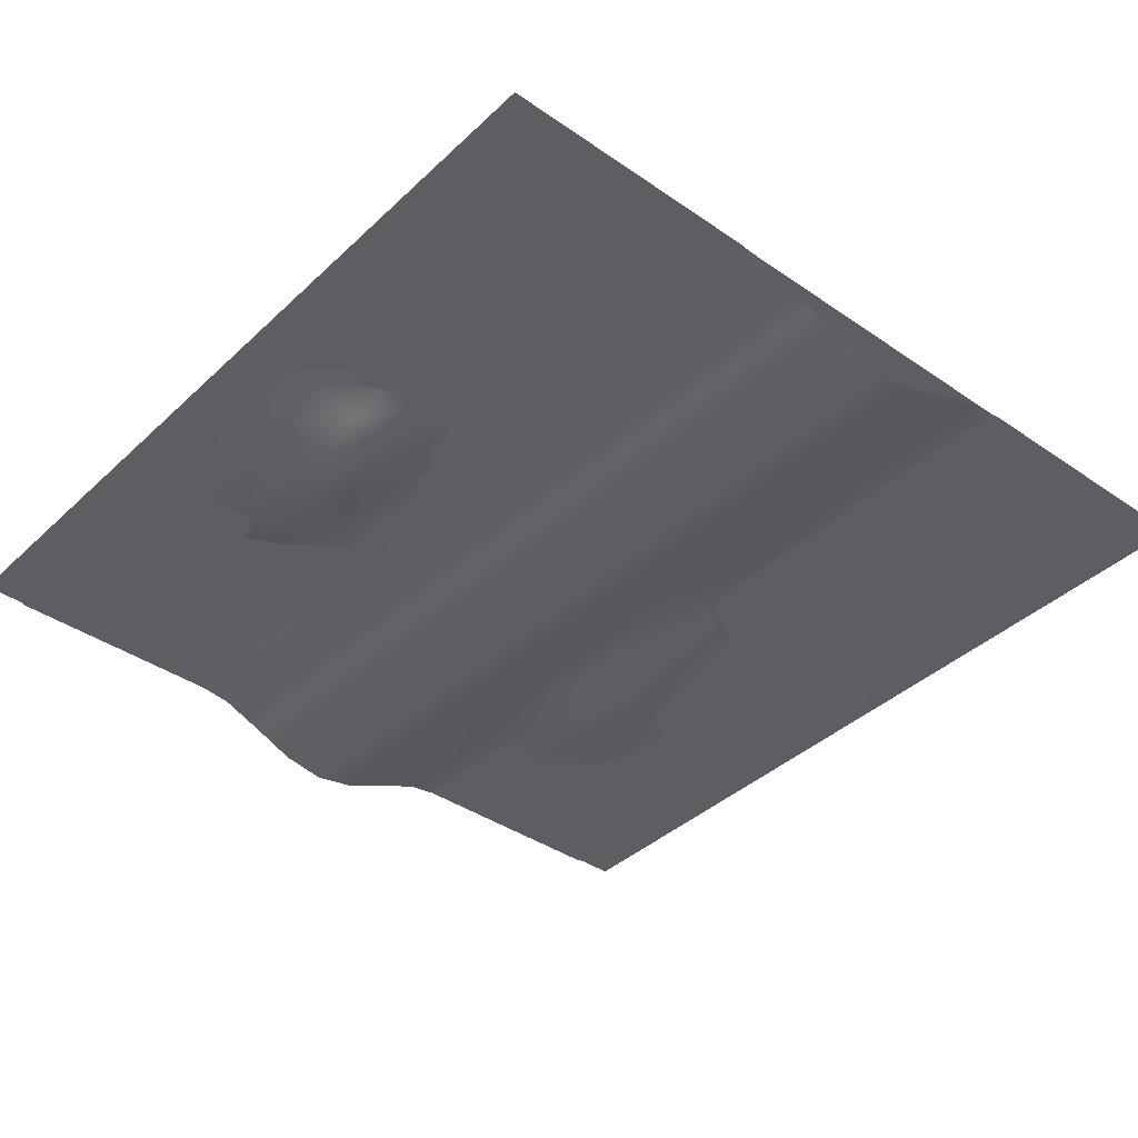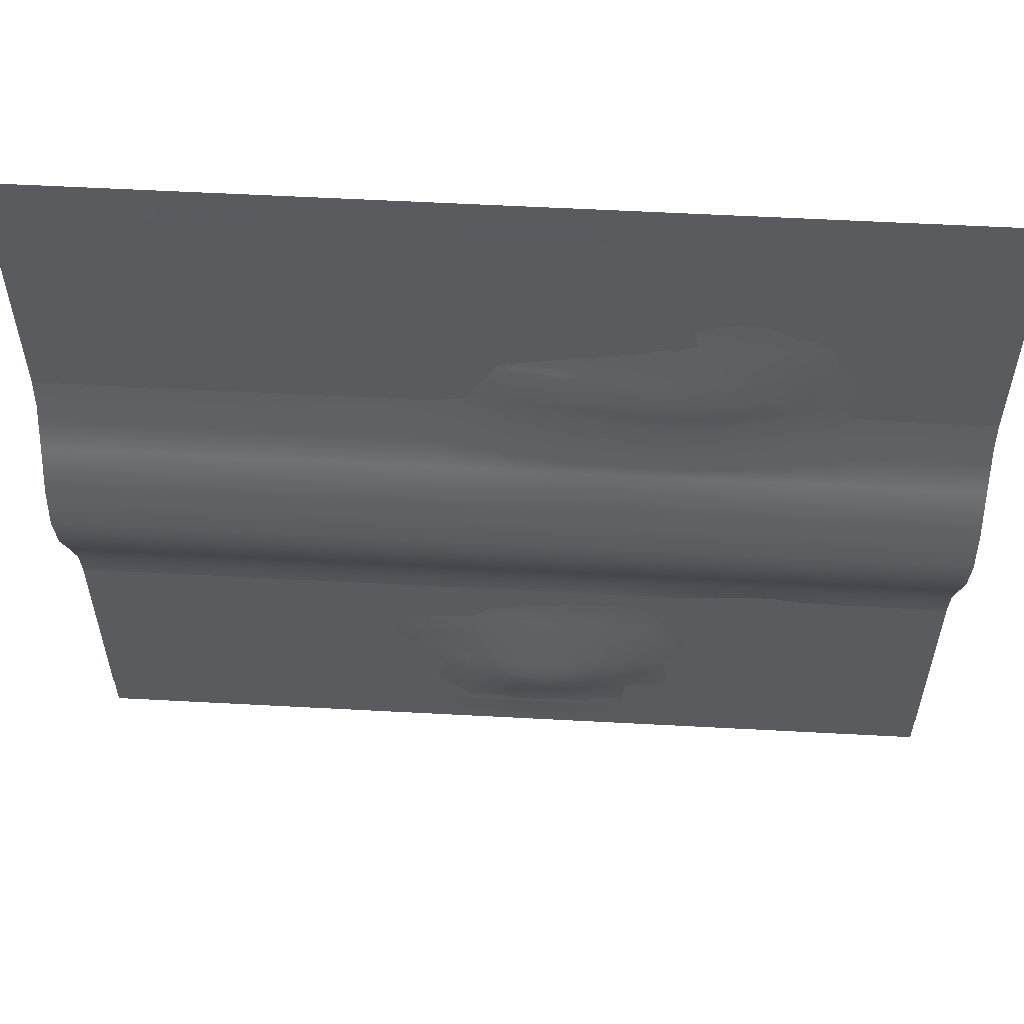
<metadata>
{"format":"obj","ext":"obj","renderer":"f3d","projection":"perspective","resolution":1024,"background":"white","views":[{"elev":-39.1,"azim":-130.8,"up":"+Y"},{"elev":57.1,"azim":3.2,"up":"+Z"}]}
</metadata>
<code>
g default
v -5000 -0 5000
v -4500 -0 5000
v -4000 -0 5000
v -3500 -0 5000
v -3000 -0 5000
v -2500 -0 5000
v -2000 -0 5000
v -1500 -0 5000
v -1000 -0 5000
v -500 -0 5000
v 0 -0 5000
v 500 -0 5000
v 1000 -0 5000
v 1500 -0 5000
v 2000 -0 5000
v 2500 -0 5000
v 3000 -0 5000
v 3500 -0 5000
v 4000 -0 5000
v 4500 -0 5000
v 5000 -0 5000
v -5000 -0 4500
v -4500 -0 4500
v -4000 -0 4500
v -3500 -0 4500
v -3000 -0 4500
v -2500 -0 4500
v -2000 -0 4500
v -1500 -0 4500
v -1000 -0 4500
v -500 -0 4500
v 0 -0 4500
v 500 -0 4500
v 1000 -0 4500
v 1500 -0 4500
v 2000 -0 4500
v 2500 -0 4500
v 3000 -0 4500
v 3500 -0 4500
v 4000 -0 4500
v 4500 -0 4500
v 5000 -0 4500
v -5000 -0 4000
v -4500 -0 4000
v -4000 -0 4000
v -3500 -0 4000
v -3000 71.27 4000
v -2500 6.794 4000
v -2000 0.1536 4000
v -1500 0.8977 4000
v -1000 3.698 4000
v -500.3 15.93 4001
v 0.1674 34.4 4002
v 500.7 32.77 4002
v 1000 15.44 4001
v 1500 1.43 4000
v 2000 -0 4000
v 2500 -0 4000
v 3000 -0 4000
v 3500 -0 4000
v 4000 -0 4000
v 4500 -0 4000
v 5000 -0 4000
v -5000 -0 3500
v -4500 -0 3500
v -4000 -0 3500
v -3500 -0 3500
v -3000 1.856 3500
v -2501 32.23 3499
v -2001 187 3494
v -1500 263.9 3492
v -1001 199.8 3497
v -502.7 142.9 3504
v -0.04843 145 3508
v 502.4 135.4 3507
v 1002 84.17 3503
v 1500 17.48 3501
v 2000 0.01351 3500
v 2500 3.362 3500
v 3000 2.495 3500
v 3500 -0 3500
v 4000 -0 3500
v 4500 -0 3500
v 5000 -0 3500
v -5000 -0 3000
v -4500 -0 3000
v -4000 -0 3000
v -3500 -0 3000
v -3000 8.37 3000
v -2502 75.72 2996
v -2001 137 2991
v -1501 146.9 2991
v -1001 147.4 2995
v -502.7 235 3003
v 4.084 288.5 3006
v 509.2 212.4 3006
v 1002 117.6 3003
v 1500 36.35 3002
v 2001 -46.91 3003
v 2501 -65.22 3002
v 3000 -29.64 3000
v 3500 -2.518 3000
v 4000 -0 3000
v 4500 -0 3000
v 5000 -0 3000
v -5000 -0 2500
v -4500 -0 2500
v -4000 -0 2500
v -3500 -0 2500
v -3000 1.606 2500
v -2501 29.81 2499
v -2001 90.31 2494
v -1500 108.4 2492
v -1000 89.62 2496
v -501.5 46.91 2502
v -2.274 -50.05 2514
v 498.2 -120 2517
v 999.8 -163.8 2515
v 1501 -212.9 2514
v 2002 -191.8 2509
v 2502 -144.8 2506
v 3001 -91.49 2502
v 3500 -11.86 2500
v 4000 -0 2500
v 4500 -0 2500
v 5000 -0 2500
v -5000 -0 2000
v -4500 -0 2000
v -4000 -0 2000
v -3500 -0 2000
v -3000 -0 2000
v -2500 -0 2000
v -2000 0.2517 2000
v -1500 0.000904 2000
v -1000 -0 2000
v -500.4 -11.41 2002
v -2.362 -108.8 2014
v 497.9 -155.2 2017
v 999.6 -190.6 2015
v 1501 -235.9 2015
v 2002 -207.8 2010
v 2502 -139.6 2005
v 3000 -55.51 2002
v 3500 -2.533 2000
v 4000 -0 2000
v 4500 -0 2000
v 5000 -0 2000
v -5000 -67.29 1500
v -4500 -67.29 1500
v -4000 -67.29 1500
v -3500 -67.29 1500
v -3000 -67.29 1500
v -2500 -67.29 1500
v -2000 -67.29 1500
v -1500 -67.29 1500
v -1000 -67.29 1500
v -500 -67.44 1500
v -0.3961 -80.24 1502
v 499.4 -93.66 1504
v 999.9 -93.7 1503
v 1500 -97.5 1502
v 2000 -83.86 1501
v 2500 -73.32 1500
v 3000 -67.38 1500
v 3500 -67.29 1500
v 4000 -67.29 1500
v 4500 -67.29 1500
v 5000 -67.29 1500
v -5000 -272.7 1000
v -4500 -272.7 1000
v -4000 -272.7 1000
v -3500 -272.7 1000
v -3000 -272.7 1000
v -2500 -272.7 1000
v -2000 -272.7 1000
v -1500 -272.7 1000
v -1000 -272.7 1000
v -500 -272.7 1000
v 0 -272.7 1000
v 500 -272.7 1000
v 1000 -272.7 1000
v 1500 -272.7 1000
v 2000 -272.7 1000
v 2500 -272.7 1000
v 3000 -272.7 1000
v 3500 -272.7 1000
v 4000 -272.7 1000
v 4500 -272.7 1000
v 5000 -272.7 1000
v -5000 -489.1 500
v -4500 -489.1 500
v -4000 -489.1 500
v -3500 -489.1 500
v -3000 -489.1 500
v -2500 -489.1 500
v -2000 -489.1 500
v -1500 -489.1 500
v -1000 -489.1 500
v -500 -489.1 500
v 0 -489.1 500
v 500 -489.1 500
v 1000 -489.1 500
v 1500 -489.1 500
v 2000 -489.1 500
v 2500 -489.1 500
v 3000 -489.1 500
v 3500 -489.1 500
v 4000 -489.1 500
v 4500 -489.1 500
v 5000 -489.1 500
v -5000 -580.3 0
v -4500 -580.3 0
v -4000 -580.3 0
v -3500 -580.3 0
v -3000 -580.3 0
v -2500 -580.3 0
v -2000 -580.3 0
v -1500 -580.3 0
v -1000 -580.3 0
v -500 -580.3 0
v 0 -580.3 0
v 500 -580.3 0
v 1000 -580.3 0
v 1500 -580.3 0
v 2000 -580.3 0
v 2500 -580.3 0
v 3000 -580.3 0
v 3500 -580.3 0
v 4000 -580.3 0
v 4500 -580.3 0
v 5000 -580.3 0
v -5000 -489.1 -500
v -4500 -489.1 -500
v -4000 -489.1 -500
v -3500 -489.1 -500
v -3000 -489.1 -500
v -2500 -489.1 -500
v -2000 -489.1 -500
v -1500 -489.1 -500
v -1000 -489.1 -500
v -500 -489.1 -500
v 0 -489.1 -500
v 500 -489.1 -500
v 1000 -489.1 -500
v 1500 -489.1 -500
v 2000 -489.1 -500
v 2500 -489.1 -500
v 3000 -489.1 -500
v 3500 -489.1 -500
v 4000 -489.1 -500
v 4500 -489.1 -500
v 5000 -489.1 -500
v -5000 -272.7 -1000
v -4500 -272.7 -1000
v -4000 -272.7 -1000
v -3500 -272.7 -1000
v -3000 -272.7 -1000
v -2500 -272.7 -1000
v -2000 -272.7 -1000
v -1500 -272.7 -1000
v -1000 -272.7 -1000
v -500 -272.7 -1000
v 0 -272.7 -1000
v 500 -272.7 -1000
v 1000 -272.7 -1000
v 1500 -272.7 -1000
v 2000 -272.7 -1000
v 2500 -272.7 -1000
v 3000 -272.7 -1000
v 3500 -272.7 -1000
v 4000 -272.7 -1000
v 4500 -272.7 -1000
v 5000 -272.7 -1000
v -5000 -67.29 -1500
v -4500 -67.29 -1500
v -4000 -67.29 -1500
v -3500 -67.29 -1500
v -3000 -67.29 -1500
v -2500 -67.29 -1500
v -2000 -67.29 -1500
v -1500 -67.29 -1500
v -1000 -67.29 -1500
v -500 -67.29 -1500
v 0 -67.29 -1500
v 500 -67.29 -1500
v 1000 -67.29 -1500
v 1500 -67.29 -1500
v 2000 -67.29 -1500
v 2500 -67.29 -1500
v 3000 -67.29 -1500
v 3500 -67.29 -1500
v 4000 -67.29 -1500
v 4500 -67.29 -1500
v 5000 -67.29 -1500
v -5000 0 -2000
v -4500 0 -2000
v -4000 0 -2000
v -3500 0 -2000
v -3000 0 -2000
v -2500 0 -2000
v -2000 0 -2000
v -1500 0 -2000
v -1000 0 -2000
v -500 0 -2000
v 0 0 -2000
v 500 0 -2000
v 1000 0 -2000
v 1500 -0.3206 -2000
v 2000 -0.2505 -2000
v 2500 9.995 -2000
v 3000 17.95 -2000
v 3500 3.328 -2000
v 4000 0 -2000
v 4500 0 -2000
v 5000 0 -2000
v -5000 0 -2500
v -4500 0 -2500
v -4000 0 -2500
v -3500 0 -2500
v -3000 0 -2500
v -2500 0 -2500
v -2000 0 -2500
v -1500 0 -2500
v -1000 -3.395 -2500
v -500.7 -19.01 -2501
v -1.475 -36.16 -2502
v 498 -59.51 -2502
v 999.5 -87.26 -2501
v 1502 -91.32 -2500
v 2001 45.87 -2500
v 2500 199 -2501
v 3001 204.1 -2501
v 3502 104.3 -2500
v 4000 6.076 -2500
v 4500 0 -2500
v 5000 0 -2500
v -5000 0 -3000
v -4500 0 -3000
v -4000 0 -3000
v -3500 0 -3000
v -3000 0 -3000
v -2500 0 -3000
v -2000 0 -3000
v -1500 -2.869 -3000
v -1002 -73.69 -3004
v -515 -246.9 -3011
v -24.22 -371.3 -3015
v 485.1 -361.1 -3010
v 996.3 -266.3 -3004
v 1502 -167.1 -3001
v 2002 -64.73 -3000
v 2500 188 -3002
v 3001 244.9 -3002
v 3502 155.1 -3001
v 4000 10.9 -3000
v 4500 0 -3000
v 5000 0 -3000
v -5000 0 -3500
v -4500 0 -3500
v -4000 0 -3500
v -3500 0 -3500
v -3000 0 -3500
v -2500 0.8707 -3500
v -2000 4.478 -3500
v -1500 73.55 -3500
v -1002 25.31 -3505
v -521 -165.5 -3513
v -32.44 -311.3 -3517
v 480.2 -332.1 -3512
v 994.6 -251.2 -3504
v 1500 -138.8 -3501
v 2001 44.78 -3500
v 2500 48.59 -3501
v 3000 117.6 -3502
v 3501 47.93 -3500
v 4000 0.5353 -3500
v 4500 0 -3500
v 5000 0 -3500
v -5000 0 -4000
v -4500 0 -4000
v -4000 0 -4000
v -3500 0 -4000
v -3000 0 -4000
v -2500 0 -4000
v -2000 0 -4000
v -1500 0 -4000
v -1000 -7.246 -4000
v -504.4 -84.78 -4004
v -10.15 -157.7 -4005
v 494.2 -117.5 -4002
v 997.9 -60.63 -4000
v 1500 -7.474 -4000
v 2000 0 -4000
v 2500 0.698 -4000
v 3000 0.9812 -4000
v 3500 0.01019 -4000
v 4000 0 -4000
v 4500 0 -4000
v 5000 0 -4000
v -5000 0 -4500
v -4500 0 -4500
v -4000 0 -4500
v -3500 0 -4500
v -3000 0 -4500
v -2500 0 -4500
v -2000 0 -4500
v -1500 0 -4500
v -1000 0 -4500
v -500 0 -4500
v -0.02158 -0.5044 -4500
v 500 -0.2587 -4500
v 1000 -0.03947 -4500
v 1500 0 -4500
v 2000 0 -4500
v 2500 0 -4500
v 3000 0 -4500
v 3500 0 -4500
v 4000 0 -4500
v 4500 0 -4500
v 5000 0 -4500
v -5000 0 -5000
v -4500 0 -5000
v -4000 0 -5000
v -3500 0 -5000
v -3000 0 -5000
v -2500 0 -5000
v -2000 0 -5000
v -1500 0 -5000
v -1000 0 -5000
v -500 0 -5000
v 0 0 -5000
v 500 0 -5000
v 1000 0 -5000
v 1500 0 -5000
v 2000 0 -5000
v 2500 0 -5000
v 3000 0 -5000
v 3500 0 -5000
v 4000 0 -5000
v 4500 0 -5000
v 5000 0 -5000
g terrain
f 1 2 23 22
f 2 3 24 23
f 3 4 25 24
f 4 5 26 25
f 5 6 27 26
f 6 7 28 27
f 7 8 29 28
f 8 9 30 29
f 9 10 31 30
f 10 11 32 31
f 11 12 33 32
f 12 13 34 33
f 13 14 35 34
f 14 15 36 35
f 15 16 37 36
f 16 17 38 37
f 17 18 39 38
f 18 19 40 39
f 19 20 41 40
f 20 21 42 41
f 22 23 44 43
f 23 24 45 44
f 24 25 46 45
f 25 26 47 46
f 26 27 48 47
f 27 28 49 48
f 28 29 50 49
f 29 30 51 50
f 30 31 52 51
f 31 32 53 52
f 32 33 54 53
f 33 34 55 54
f 34 35 56 55
f 35 36 57 56
f 36 37 58 57
f 37 38 59 58
f 38 39 60 59
f 39 40 61 60
f 40 41 62 61
f 41 42 63 62
f 43 44 65 64
f 44 45 66 65
f 45 46 67 66
f 46 47 68 67
f 47 48 69 68
f 48 49 70 69
f 49 50 71 70
f 50 51 72 71
f 51 52 73 72
f 52 53 74 73
f 53 54 75 74
f 54 55 76 75
f 55 56 77 76
f 56 57 78 77
f 57 58 79 78
f 58 59 80 79
f 59 60 81 80
f 60 61 82 81
f 61 62 83 82
f 62 63 84 83
f 64 65 86 85
f 65 66 87 86
f 66 67 88 87
f 67 68 89 88
f 68 69 90 89
f 69 70 91 90
f 70 71 92 91
f 71 72 93 92
f 72 73 94 93
f 73 74 95 94
f 74 75 96 95
f 75 76 97 96
f 76 77 98 97
f 77 78 99 98
f 78 79 100 99
f 79 80 101 100
f 80 81 102 101
f 81 82 103 102
f 82 83 104 103
f 83 84 105 104
f 85 86 107 106
f 86 87 108 107
f 87 88 109 108
f 88 89 110 109
f 89 90 111 110
f 90 91 112 111
f 91 92 113 112
f 92 93 114 113
f 93 94 115 114
f 94 95 116 115
f 95 96 117 116
f 96 97 118 117
f 97 98 119 118
f 98 99 120 119
f 99 100 121 120
f 100 101 122 121
f 101 102 123 122
f 102 103 124 123
f 103 104 125 124
f 104 105 126 125
f 106 107 128 127
f 107 108 129 128
f 108 109 130 129
f 109 110 131 130
f 110 111 132 131
f 111 112 133 132
f 112 113 134 133
f 113 114 135 134
f 114 115 136 135
f 115 116 137 136
f 116 117 138 137
f 117 118 139 138
f 118 119 140 139
f 119 120 141 140
f 120 121 142 141
f 121 122 143 142
f 122 123 144 143
f 123 124 145 144
f 124 125 146 145
f 125 126 147 146
f 127 128 149 148
f 128 129 150 149
f 129 130 151 150
f 130 131 152 151
f 131 132 153 152
f 132 133 154 153
f 133 134 155 154
f 134 135 156 155
f 135 136 157 156
f 136 137 158 157
f 137 138 159 158
f 138 139 160 159
f 139 140 161 160
f 140 141 162 161
f 141 142 163 162
f 142 143 164 163
f 143 144 165 164
f 144 145 166 165
f 145 146 167 166
f 146 147 168 167
f 148 149 170 169
f 149 150 171 170
f 150 151 172 171
f 151 152 173 172
f 152 153 174 173
f 153 154 175 174
f 154 155 176 175
f 155 156 177 176
f 156 157 178 177
f 157 158 179 178
f 158 159 180 179
f 159 160 181 180
f 160 161 182 181
f 161 162 183 182
f 162 163 184 183
f 163 164 185 184
f 164 165 186 185
f 165 166 187 186
f 166 167 188 187
f 167 168 189 188
f 169 170 191 190
f 170 171 192 191
f 171 172 193 192
f 172 173 194 193
f 173 174 195 194
f 174 175 196 195
f 175 176 197 196
f 176 177 198 197
f 177 178 199 198
f 178 179 200 199
f 179 180 201 200
f 180 181 202 201
f 181 182 203 202
f 182 183 204 203
f 183 184 205 204
f 184 185 206 205
f 185 186 207 206
f 186 187 208 207
f 187 188 209 208
f 188 189 210 209
f 190 191 212 211
f 191 192 213 212
f 192 193 214 213
f 193 194 215 214
f 194 195 216 215
f 195 196 217 216
f 196 197 218 217
f 197 198 219 218
f 198 199 220 219
f 199 200 221 220
f 200 201 222 221
f 201 202 223 222
f 202 203 224 223
f 203 204 225 224
f 204 205 226 225
f 205 206 227 226
f 206 207 228 227
f 207 208 229 228
f 208 209 230 229
f 209 210 231 230
f 211 212 233 232
f 212 213 234 233
f 213 214 235 234
f 214 215 236 235
f 215 216 237 236
f 216 217 238 237
f 217 218 239 238
f 218 219 240 239
f 219 220 241 240
f 220 221 242 241
f 221 222 243 242
f 222 223 244 243
f 223 224 245 244
f 224 225 246 245
f 225 226 247 246
f 226 227 248 247
f 227 228 249 248
f 228 229 250 249
f 229 230 251 250
f 230 231 252 251
f 232 233 254 253
f 233 234 255 254
f 234 235 256 255
f 235 236 257 256
f 236 237 258 257
f 237 238 259 258
f 238 239 260 259
f 239 240 261 260
f 240 241 262 261
f 241 242 263 262
f 242 243 264 263
f 243 244 265 264
f 244 245 266 265
f 245 246 267 266
f 246 247 268 267
f 247 248 269 268
f 248 249 270 269
f 249 250 271 270
f 250 251 272 271
f 251 252 273 272
f 253 254 275 274
f 254 255 276 275
f 255 256 277 276
f 256 257 278 277
f 257 258 279 278
f 258 259 280 279
f 259 260 281 280
f 260 261 282 281
f 261 262 283 282
f 262 263 284 283
f 263 264 285 284
f 264 265 286 285
f 265 266 287 286
f 266 267 288 287
f 267 268 289 288
f 268 269 290 289
f 269 270 291 290
f 270 271 292 291
f 271 272 293 292
f 272 273 294 293
f 274 275 296 295
f 275 276 297 296
f 276 277 298 297
f 277 278 299 298
f 278 279 300 299
f 279 280 301 300
f 280 281 302 301
f 281 282 303 302
f 282 283 304 303
f 283 284 305 304
f 284 285 306 305
f 285 286 307 306
f 286 287 308 307
f 287 288 309 308
f 288 289 310 309
f 289 290 311 310
f 290 291 312 311
f 291 292 313 312
f 292 293 314 313
f 293 294 315 314
f 295 296 317 316
f 296 297 318 317
f 297 298 319 318
f 298 299 320 319
f 299 300 321 320
f 300 301 322 321
f 301 302 323 322
f 302 303 324 323
f 303 304 325 324
f 304 305 326 325
f 305 306 327 326
f 306 307 328 327
f 307 308 329 328
f 308 309 330 329
f 309 310 331 330
f 310 311 332 331
f 311 312 333 332
f 312 313 334 333
f 313 314 335 334
f 314 315 336 335
f 316 317 338 337
f 317 318 339 338
f 318 319 340 339
f 319 320 341 340
f 320 321 342 341
f 321 322 343 342
f 322 323 344 343
f 323 324 345 344
f 324 325 346 345
f 325 326 347 346
f 326 327 348 347
f 327 328 349 348
f 328 329 350 349
f 329 330 351 350
f 330 331 352 351
f 331 332 353 352
f 332 333 354 353
f 333 334 355 354
f 334 335 356 355
f 335 336 357 356
f 337 338 359 358
f 338 339 360 359
f 339 340 361 360
f 340 341 362 361
f 341 342 363 362
f 342 343 364 363
f 343 344 365 364
f 344 345 366 365
f 345 346 367 366
f 346 347 368 367
f 347 348 369 368
f 348 349 370 369
f 349 350 371 370
f 350 351 372 371
f 351 352 373 372
f 352 353 374 373
f 353 354 375 374
f 354 355 376 375
f 355 356 377 376
f 356 357 378 377
f 358 359 380 379
f 359 360 381 380
f 360 361 382 381
f 361 362 383 382
f 362 363 384 383
f 363 364 385 384
f 364 365 386 385
f 365 366 387 386
f 366 367 388 387
f 367 368 389 388
f 368 369 390 389
f 369 370 391 390
f 370 371 392 391
f 371 372 393 392
f 372 373 394 393
f 373 374 395 394
f 374 375 396 395
f 375 376 397 396
f 376 377 398 397
f 377 378 399 398
f 379 380 401 400
f 380 381 402 401
f 381 382 403 402
f 382 383 404 403
f 383 384 405 404
f 384 385 406 405
f 385 386 407 406
f 386 387 408 407
f 387 388 409 408
f 388 389 410 409
f 389 390 411 410
f 390 391 412 411
f 391 392 413 412
f 392 393 414 413
f 393 394 415 414
f 394 395 416 415
f 395 396 417 416
f 396 397 418 417
f 397 398 419 418
f 398 399 420 419
f 400 401 422 421
f 401 402 423 422
f 402 403 424 423
f 403 404 425 424
f 404 405 426 425
f 405 406 427 426
f 406 407 428 427
f 407 408 429 428
f 408 409 430 429
f 409 410 431 430
f 410 411 432 431
f 411 412 433 432
f 412 413 434 433
f 413 414 435 434
f 414 415 436 435
f 415 416 437 436
f 416 417 438 437
f 417 418 439 438
f 418 419 440 439
f 419 420 441 440
g default
v -5000 -19.54 4504
v -4000 -19.54 4504
v -3000 -19.54 4504
v -2000 -19.54 4504
v -1000 -19.54 4504
v 0 -19.54 4504
v 1000 -19.54 4504
v 2000 -19.54 4504
v 3000 -19.54 4504
v 4000 -19.54 4504
v 5000 -19.54 4504
v -5000 -19.54 3603
v -4000 -19.54 3603
v -3000 -19.54 3603
v -2000 -19.54 3603
v -1000 -19.54 3603
v 0 -19.54 3603
v 1000 -19.54 3603
v 2000 -19.54 3603
v 3000 -19.54 3603
v 4000 -19.54 3603
v 5000 -19.54 3603
v -5000 -19.54 2702
v -4000 -19.54 2702
v -3000 -19.54 2702
v -2000 -19.54 2702
v -1000 -19.54 2702
v 0 -19.54 2702
v 1000 -19.54 2702
v 2000 -19.54 2702
v 3000 -19.54 2702
v 4000 -19.54 2702
v 5000 -19.54 2702
v -5000 -19.54 1802
v -4000 -19.54 1802
v -3000 -19.54 1802
v -2000 -19.54 1802
v -1000 -19.54 1802
v 0 -19.54 1802
v 1000 -19.54 1802
v 2000 -19.54 1802
v 3000 -19.54 1802
v 4000 -19.54 1802
v 5000 -19.54 1802
v -5000 -19.54 900.8
v -4000 -19.54 900.8
v -3000 -19.54 900.8
v -2000 -19.54 900.8
v -1000 -19.54 900.8
v 0 -19.54 900.8
v 1000 -19.54 900.8
v 2000 -19.54 900.8
v 3000 -19.54 900.8
v 4000 -19.54 900.8
v 5000 -19.54 900.8
v -5000 -19.54 0
v -4000 -19.54 0
v -3000 -19.54 0
v -2000 -19.54 0
v -1000 -19.54 0
v 0 -19.54 0
v 1000 -19.54 0
v 2000 -19.54 0
v 3000 -19.54 0
v 4000 -19.54 0
v 5000 -19.54 0
v -5000 -19.54 -900.8
v -4000 -19.54 -900.8
v -3000 -19.54 -900.8
v -2000 -19.54 -900.8
v -1000 -19.54 -900.8
v 0 -19.54 -900.8
v 1000 -19.54 -900.8
v 2000 -19.54 -900.8
v 3000 -19.54 -900.8
v 4000 -19.54 -900.8
v 5000 -19.54 -900.8
v -5000 -19.54 -1802
v -4000 -19.54 -1802
v -3000 -19.54 -1802
v -2000 -19.54 -1802
v -1000 -19.54 -1802
v 0 -19.54 -1802
v 1000 -19.54 -1802
v 2000 -19.54 -1802
v 3000 -19.54 -1802
v 4000 -19.54 -1802
v 5000 -19.54 -1802
v -5000 -19.54 -2702
v -4000 -19.54 -2702
v -3000 -19.54 -2702
v -2000 -19.54 -2702
v -1000 -19.54 -2702
v 0 -19.54 -2702
v 1000 -19.54 -2702
v 2000 -19.54 -2702
v 3000 -19.54 -2702
v 4000 -19.54 -2702
v 5000 -19.54 -2702
v -5000 -19.54 -3603
v -4000 -19.54 -3603
v -3000 -19.54 -3603
v -2000 -19.54 -3603
v -1000 -19.54 -3603
v 0 -19.54 -3603
v 1000 -19.54 -3603
v 2000 -19.54 -3603
v 3000 -19.54 -3603
v 4000 -19.54 -3603
v 5000 -19.54 -3603
v -5000 -19.54 -4504
v -4000 -19.54 -4504
v -3000 -19.54 -4504
v -2000 -19.54 -4504
v -1000 -19.54 -4504
v 0 -19.54 -4504
v 1000 -19.54 -4504
v 2000 -19.54 -4504
v 3000 -19.54 -4504
v 4000 -19.54 -4504
v 5000 -19.54 -4504
g water
f 442 443 454 453
f 443 444 455 454
f 444 445 456 455
f 445 446 457 456
f 446 447 458 457
f 447 448 459 458
f 448 449 460 459
f 449 450 461 460
f 450 451 462 461
f 451 452 463 462
f 453 454 465 464
f 454 455 466 465
f 455 456 467 466
f 456 457 468 467
f 457 458 469 468
f 458 459 470 469
f 459 460 471 470
f 460 461 472 471
f 461 462 473 472
f 462 463 474 473
f 464 465 476 475
f 465 466 477 476
f 466 467 478 477
f 467 468 479 478
f 468 469 480 479
f 469 470 481 480
f 470 471 482 481
f 471 472 483 482
f 472 473 484 483
f 473 474 485 484
f 475 476 487 486
f 476 477 488 487
f 477 478 489 488
f 478 479 490 489
f 479 480 491 490
f 480 481 492 491
f 481 482 493 492
f 482 483 494 493
f 483 484 495 494
f 484 485 496 495
f 486 487 498 497
f 487 488 499 498
f 488 489 500 499
f 489 490 501 500
f 490 491 502 501
f 491 492 503 502
f 492 493 504 503
f 493 494 505 504
f 494 495 506 505
f 495 496 507 506
f 497 498 509 508
f 498 499 510 509
f 499 500 511 510
f 500 501 512 511
f 501 502 513 512
f 502 503 514 513
f 503 504 515 514
f 504 505 516 515
f 505 506 517 516
f 506 507 518 517
f 508 509 520 519
f 509 510 521 520
f 510 511 522 521
f 511 512 523 522
f 512 513 524 523
f 513 514 525 524
f 514 515 526 525
f 515 516 527 526
f 516 517 528 527
f 517 518 529 528
f 519 520 531 530
f 520 521 532 531
f 521 522 533 532
f 522 523 534 533
f 523 524 535 534
f 524 525 536 535
f 525 526 537 536
f 526 527 538 537
f 527 528 539 538
f 528 529 540 539
f 530 531 542 541
f 531 532 543 542
f 532 533 544 543
f 533 534 545 544
f 534 535 546 545
f 535 536 547 546
f 536 537 548 547
f 537 538 549 548
f 538 539 550 549
f 539 540 551 550
f 541 542 553 552
f 542 543 554 553
f 543 544 555 554
f 544 545 556 555
f 545 546 557 556
f 546 547 558 557
f 547 548 559 558
f 548 549 560 559
f 549 550 561 560
f 550 551 562 561

</code>
